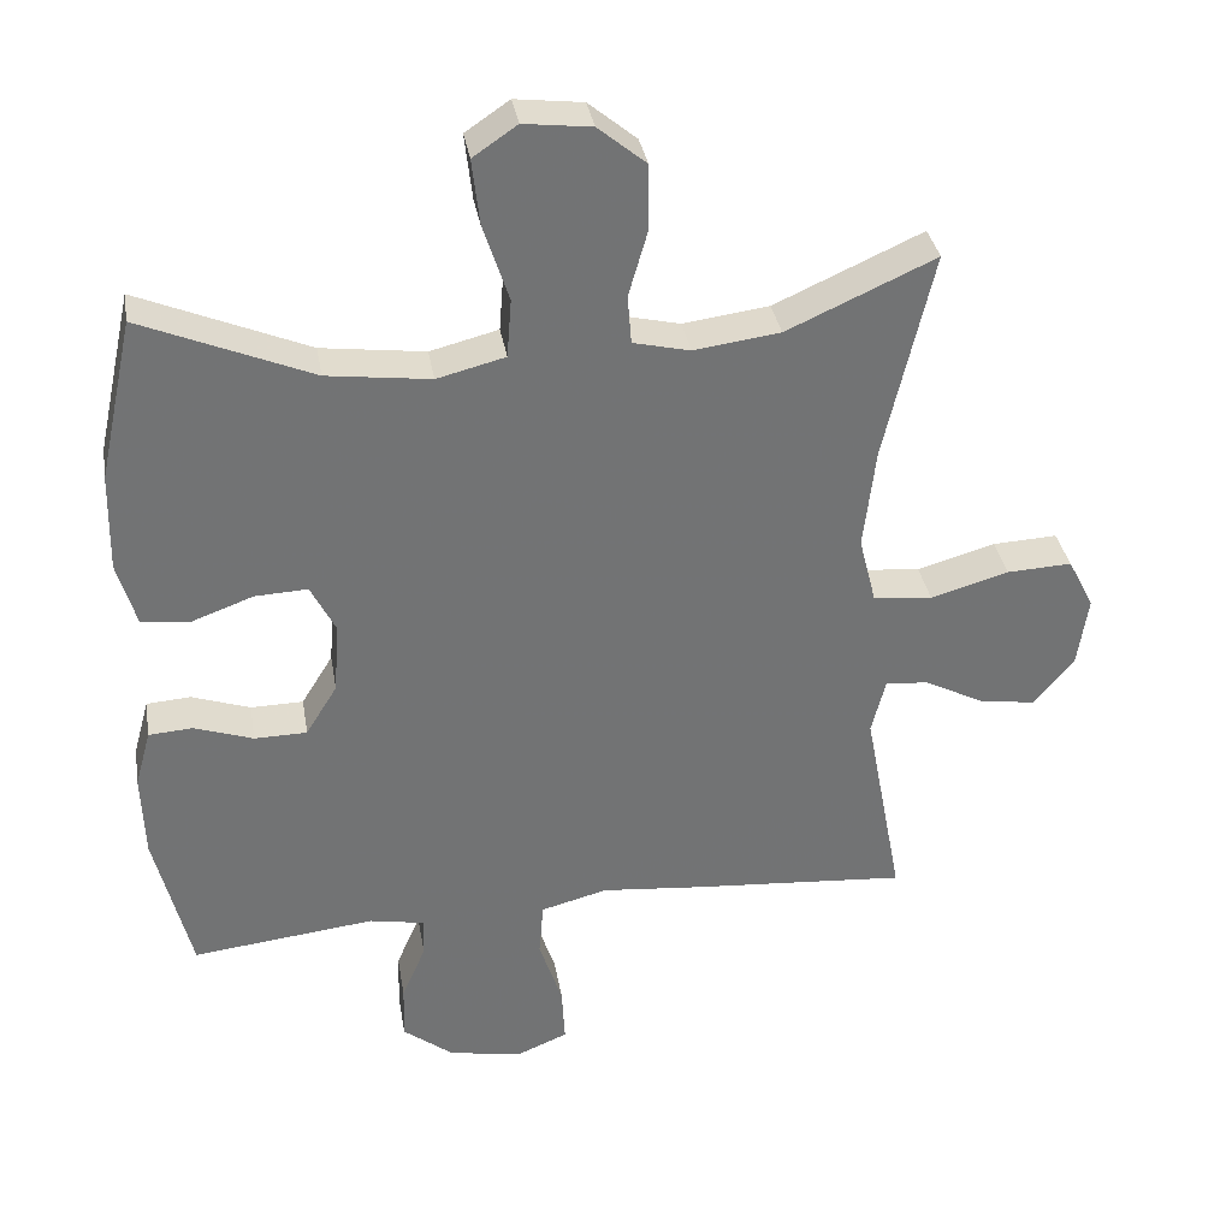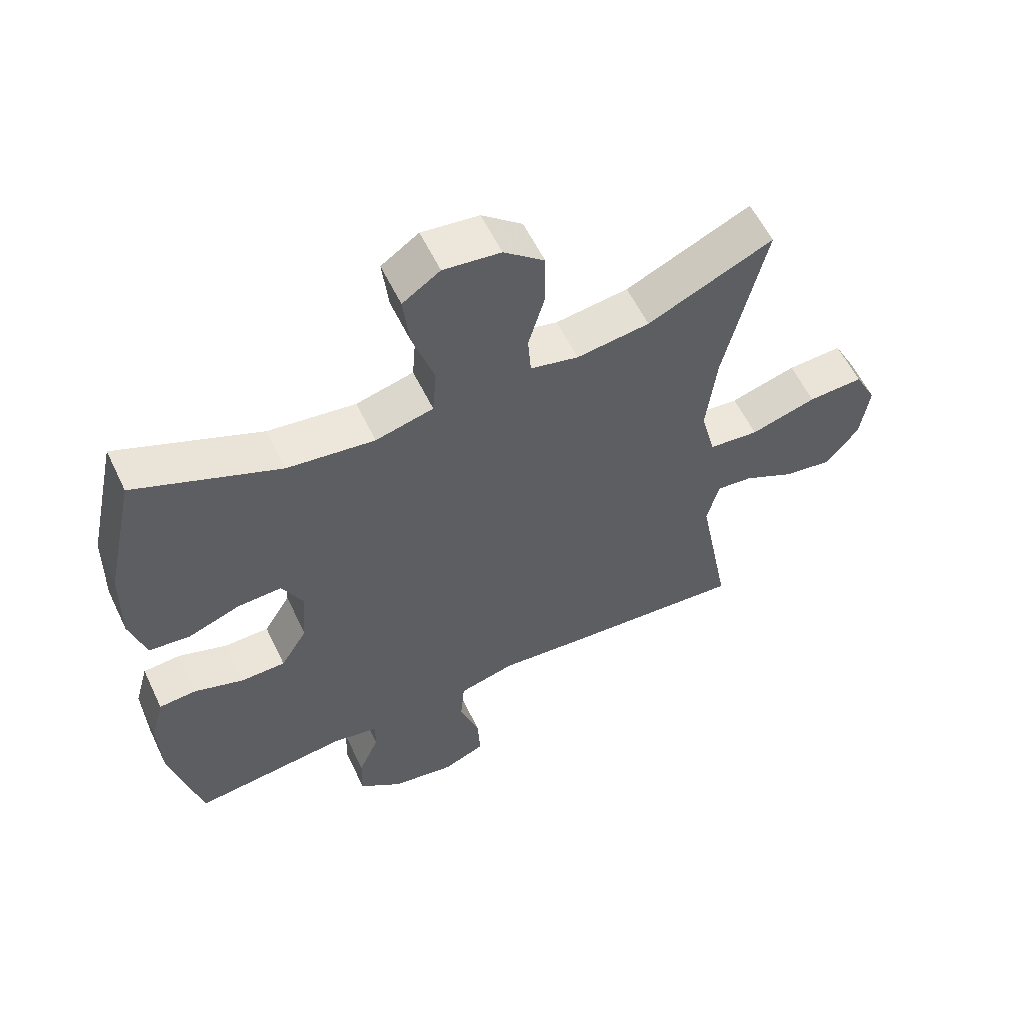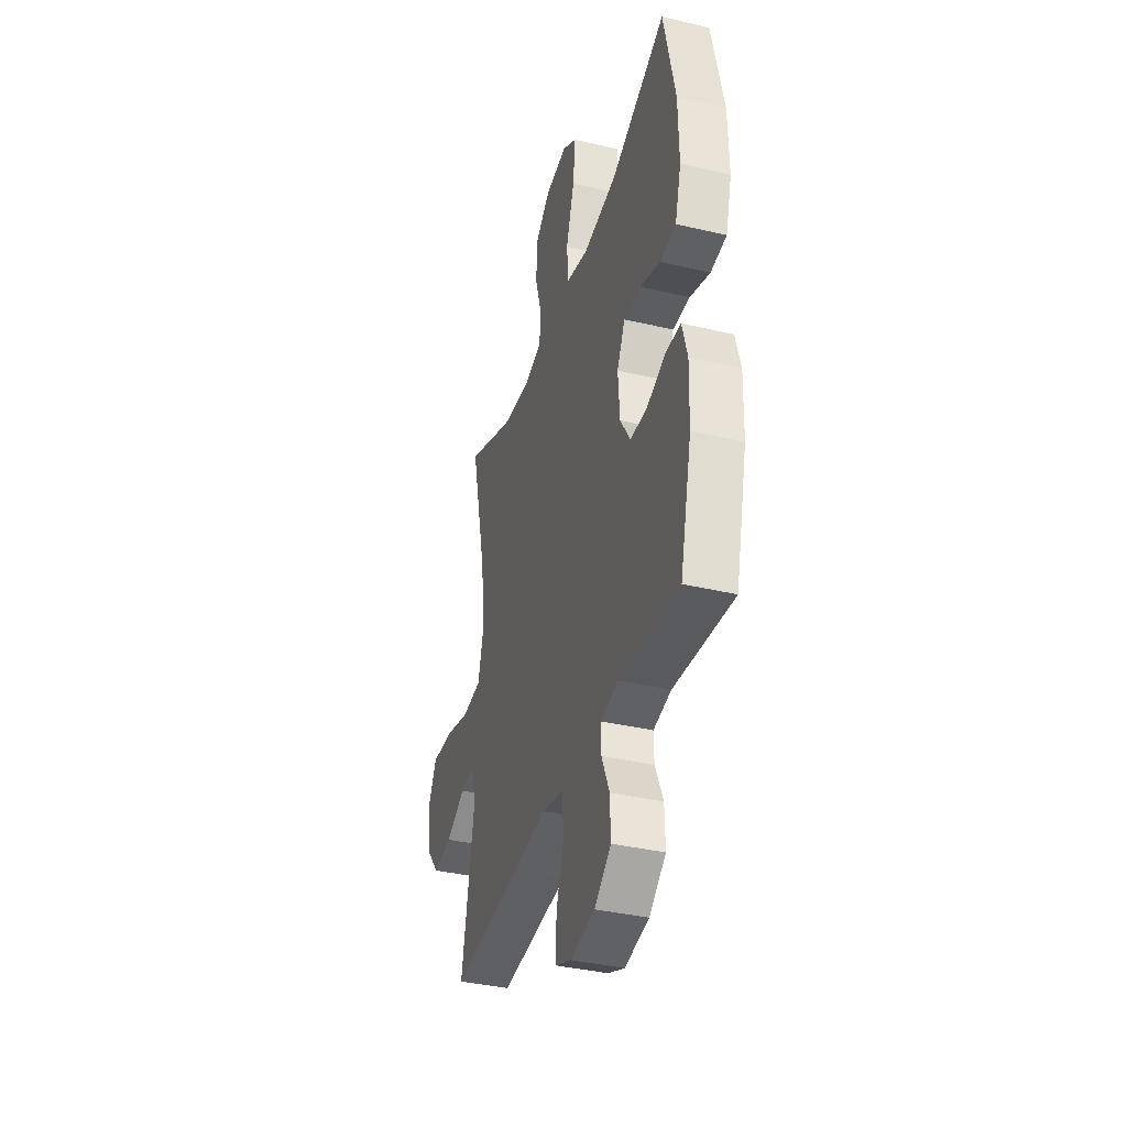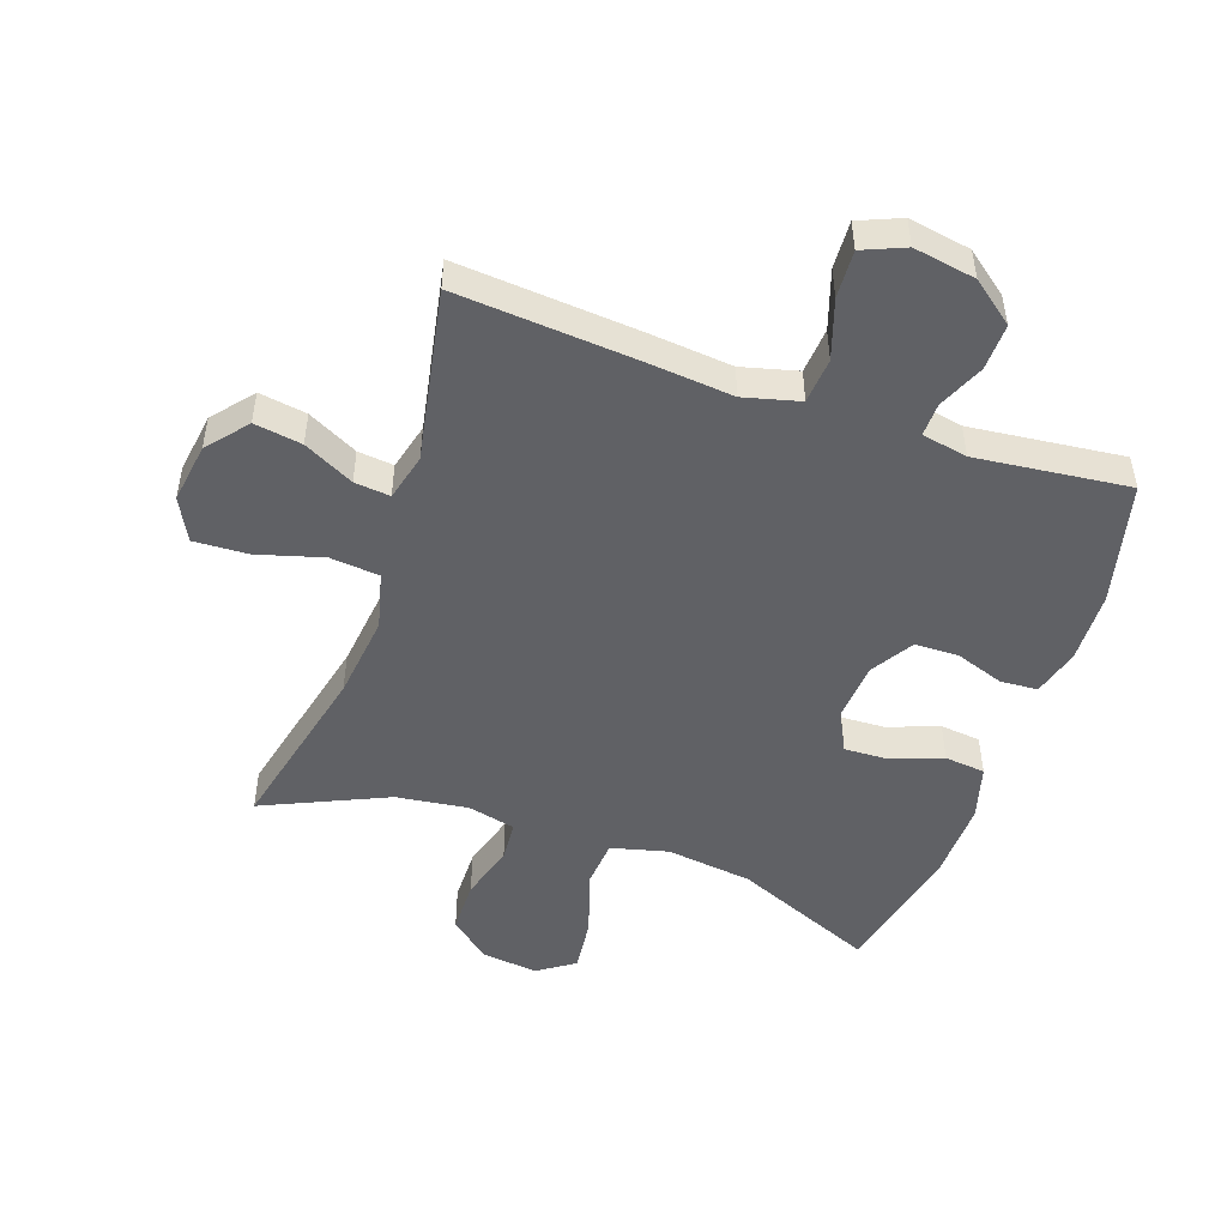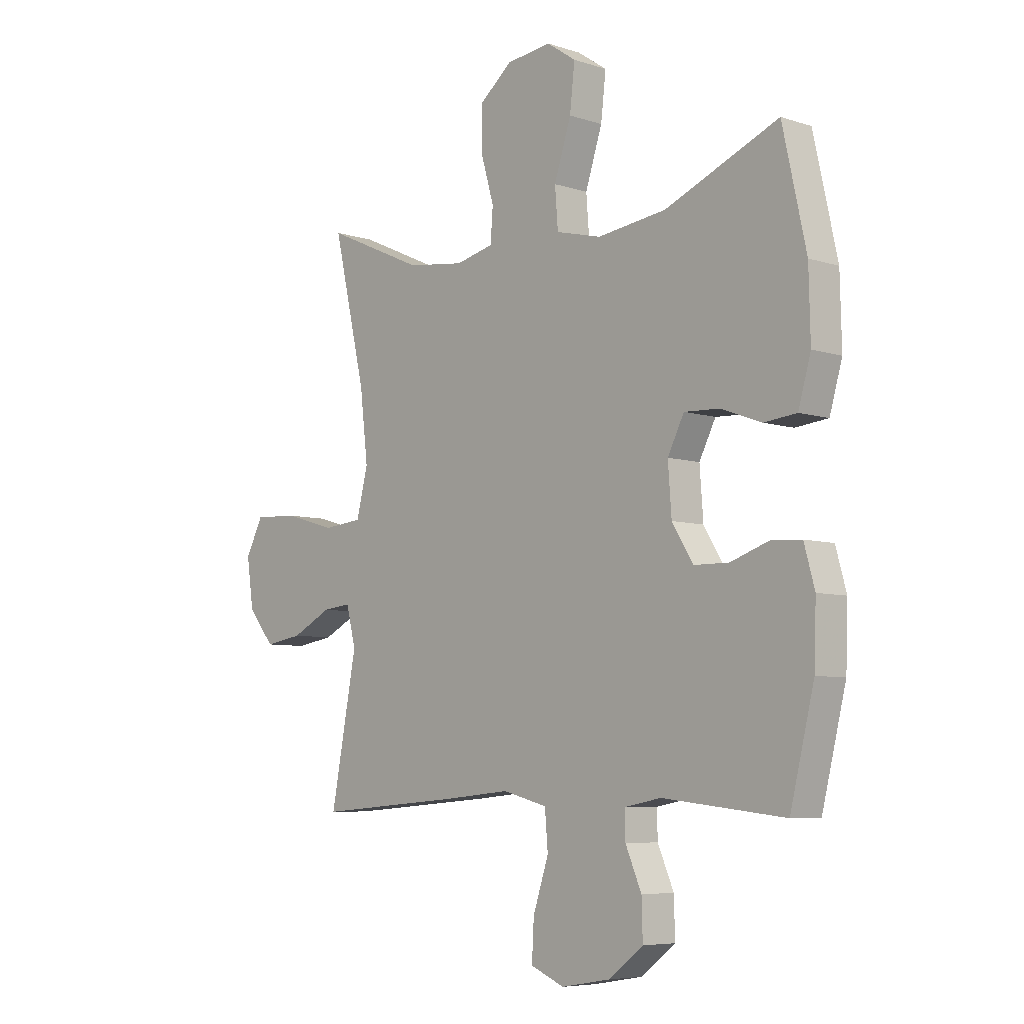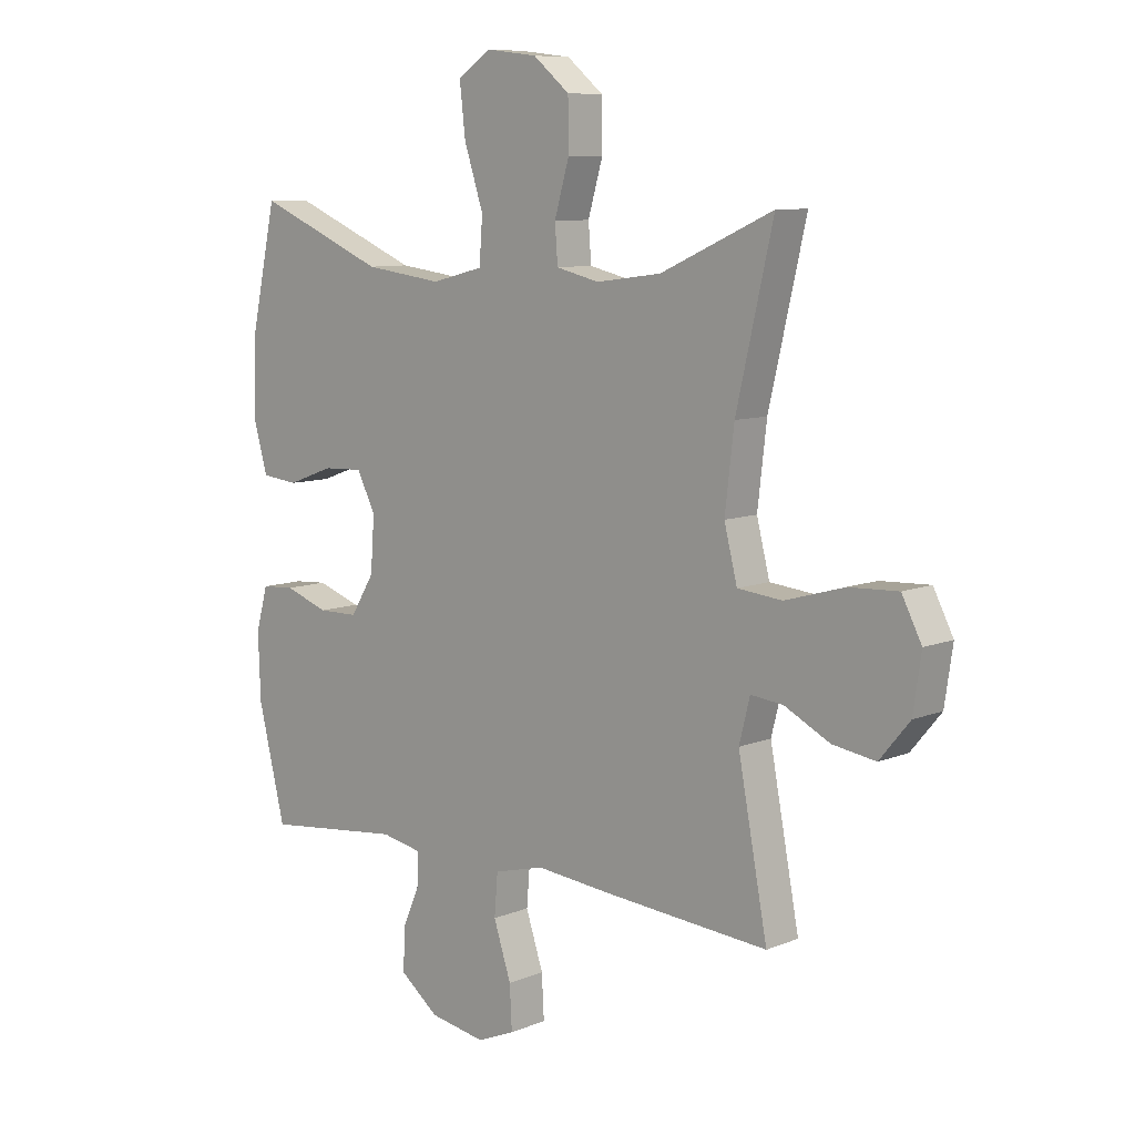
<metadata>
{"format":"obj","ext":"obj","renderer":"f3d","projection":"perspective","resolution":1024,"background":"white","views":[{"elev":34.7,"azim":-9.6,"up":"+Z"},{"elev":58.1,"azim":-25.5,"up":"+Z"},{"elev":-37.7,"azim":-106.7,"up":"+Z"},{"elev":-49.2,"azim":160.9,"up":"+Y"},{"elev":-6.5,"azim":-133.5,"up":"+Z"},{"elev":8.9,"azim":42.9,"up":"+Z"}]}
</metadata>
<code>
v 0.5 0.07 0.5
v 0.435 0.07 0.22
v 0.419 0.07 0.084
v 0.442 0.07 -0.007
v 0.521 0.07 -0.015
v 0.625 0.07 0.015
v 0.712 0.07 0.019
v 0.747 0.07 -0.049
v 0.733 0.07 -0.145
v 0.68 0.07 -0.209
v 0.604 0.07 -0.197
v 0.524 0.07 -0.156
v 0.467 0.07 -0.15
v 0.448 0.07 -0.225
v 0.5 0.07 -0.5
v 0.211 0.07 -0.477
v 0.076 0.07 -0.464
v -0.013 0.07 -0.487
v -0.019 0.07 -0.56
v 0.012 0.07 -0.654
v 0.016 0.07 -0.73
v -0.051 0.07 -0.758
v -0.15 0.07 -0.741
v -0.218 0.07 -0.688
v -0.216 0.07 -0.614
v -0.184 0.07 -0.54
v -0.183 0.07 -0.487
v -0.256 0.07 -0.473
v -0.5 0.07 -0.5
v -0.548 0.07 -0.304
v -0.552 0.07 -0.189
v -0.531 0.07 -0.113
v -0.472 0.07 -0.109
v -0.394 0.07 -0.136
v -0.324 0.07 -0.135
v -0.282 0.07 -0.067
v -0.275 0.07 0.028
v -0.308 0.07 0.093
v -0.378 0.07 0.09
v -0.46 0.07 0.06
v -0.525 0.07 0.067
v -0.55 0.07 0.154
v -0.547 0.07 0.285
v -0.5 0.07 0.5
v -0.273 0.07 0.404
v -0.135 0.07 0.386
v -0.044 0.07 0.409
v -0.038 0.07 0.487
v -0.072 0.07 0.591
v -0.082 0.07 0.679
v -0.023 0.07 0.719
v 0.067 0.07 0.708
v 0.131 0.07 0.655
v 0.132 0.07 0.569
v 0.106 0.07 0.479
v 0.111 0.07 0.414
v 0.187 0.07 0.396
v 0.302 0.07 0.411
v 0.5 0 0.5
v 0.435 0 0.22
v 0.419 0 0.084
v 0.442 0 -0.007
v 0.521 0 -0.015
v 0.625 0 0.015
v 0.712 0 0.019
v 0.747 0 -0.049
v 0.733 0 -0.145
v 0.68 0 -0.209
v 0.604 0 -0.197
v 0.524 0 -0.156
v 0.467 0 -0.15
v 0.448 0 -0.225
v 0.5 0 -0.5
v 0.211 0 -0.477
v 0.076 0 -0.464
v -0.013 0 -0.487
v -0.019 0 -0.56
v 0.012 0 -0.654
v 0.016 0 -0.73
v -0.051 0 -0.758
v -0.15 0 -0.741
v -0.218 0 -0.688
v -0.216 0 -0.614
v -0.184 0 -0.54
v -0.183 0 -0.487
v -0.256 0 -0.473
v -0.5 0 -0.5
v -0.548 0 -0.304
v -0.552 0 -0.189
v -0.531 0 -0.113
v -0.472 0 -0.109
v -0.394 0 -0.136
v -0.324 0 -0.135
v -0.282 0 -0.067
v -0.275 0 0.028
v -0.308 0 0.093
v -0.378 0 0.09
v -0.46 0 0.06
v -0.525 0 0.067
v -0.55 0 0.154
v -0.547 0 0.285
v -0.5 0 0.5
v -0.273 0 0.404
v -0.135 0 0.386
v -0.044 0 0.409
v -0.038 0 0.487
v -0.072 0 0.591
v -0.082 0 0.679
v -0.023 0 0.719
v 0.067 0 0.708
v 0.131 0 0.655
v 0.132 0 0.569
v 0.106 0 0.479
v 0.111 0 0.414
v 0.187 0 0.396
v 0.302 0 0.411
f 52 53 54 55
f 52 55 56
f 51 52 56
f 48 49 50 51
f 48 51 56
f 47 48 56
f 46 47 56 57
f 42 43 44 45
f 42 45 46
f 39 40 41 42
f 38 39 42 46
f 37 38 46 57
f 31 32 33 34
f 31 34 35
f 28 29 30 31
f 27 28 31 35
f 23 24 25 26
f 23 26 27
f 22 23 27
f 19 20 21 22
f 18 19 22 27
f 17 18 27 35
f 14 15 16 17
f 13 14 17 35
f 9 10 11 12
f 9 12 13
f 5 6 7 8
f 4 5 8 9
f 58 1 2
f 58 2 3
f 36 37 57 58
f 36 58 3 4
f 13 35 36
f 4 9 13 36
f 113 112 111 110
f 114 113 110
f 114 110 109
f 109 108 107 106
f 114 109 106
f 114 106 105
f 115 114 105 104
f 103 102 101 100
f 104 103 100
f 100 99 98 97
f 104 100 97 96
f 115 104 96 95
f 92 91 90 89
f 93 92 89
f 89 88 87 86
f 93 89 86 85
f 84 83 82 81
f 85 84 81
f 85 81 80
f 80 79 78 77
f 85 80 77 76
f 93 85 76 75
f 75 74 73 72
f 93 75 72 71
f 70 69 68 67
f 71 70 67
f 66 65 64 63
f 67 66 63 62
f 60 59 116
f 61 60 116
f 116 115 95 94
f 62 61 116 94
f 94 93 71
f 94 71 67 62
f 1 59 60 2
f 2 60 61 3
f 3 61 62 4
f 4 62 63 5
f 5 63 64 6
f 6 64 65 7
f 7 65 66 8
f 8 66 67 9
f 9 67 68 10
f 10 68 69 11
f 11 69 70 12
f 12 70 71 13
f 13 71 72 14
f 14 72 73 15
f 15 73 74 16
f 16 74 75 17
f 17 75 76 18
f 18 76 77 19
f 19 77 78 20
f 20 78 79 21
f 21 79 80 22
f 22 80 81 23
f 23 81 82 24
f 24 82 83 25
f 25 83 84 26
f 26 84 85 27
f 27 85 86 28
f 28 86 87 29
f 29 87 88 30
f 30 88 89 31
f 31 89 90 32
f 32 90 91 33
f 33 91 92 34
f 34 92 93 35
f 35 93 94 36
f 36 94 95 37
f 37 95 96 38
f 38 96 97 39
f 39 97 98 40
f 40 98 99 41
f 41 99 100 42
f 42 100 101 43
f 43 101 102 44
f 44 102 103 45
f 45 103 104 46
f 46 104 105 47
f 47 105 106 48
f 48 106 107 49
f 49 107 108 50
f 50 108 109 51
f 51 109 110 52
f 52 110 111 53
f 53 111 112 54
f 54 112 113 55
f 55 113 114 56
f 56 114 115 57
f 57 115 116 58
f 58 116 59 1

</code>
